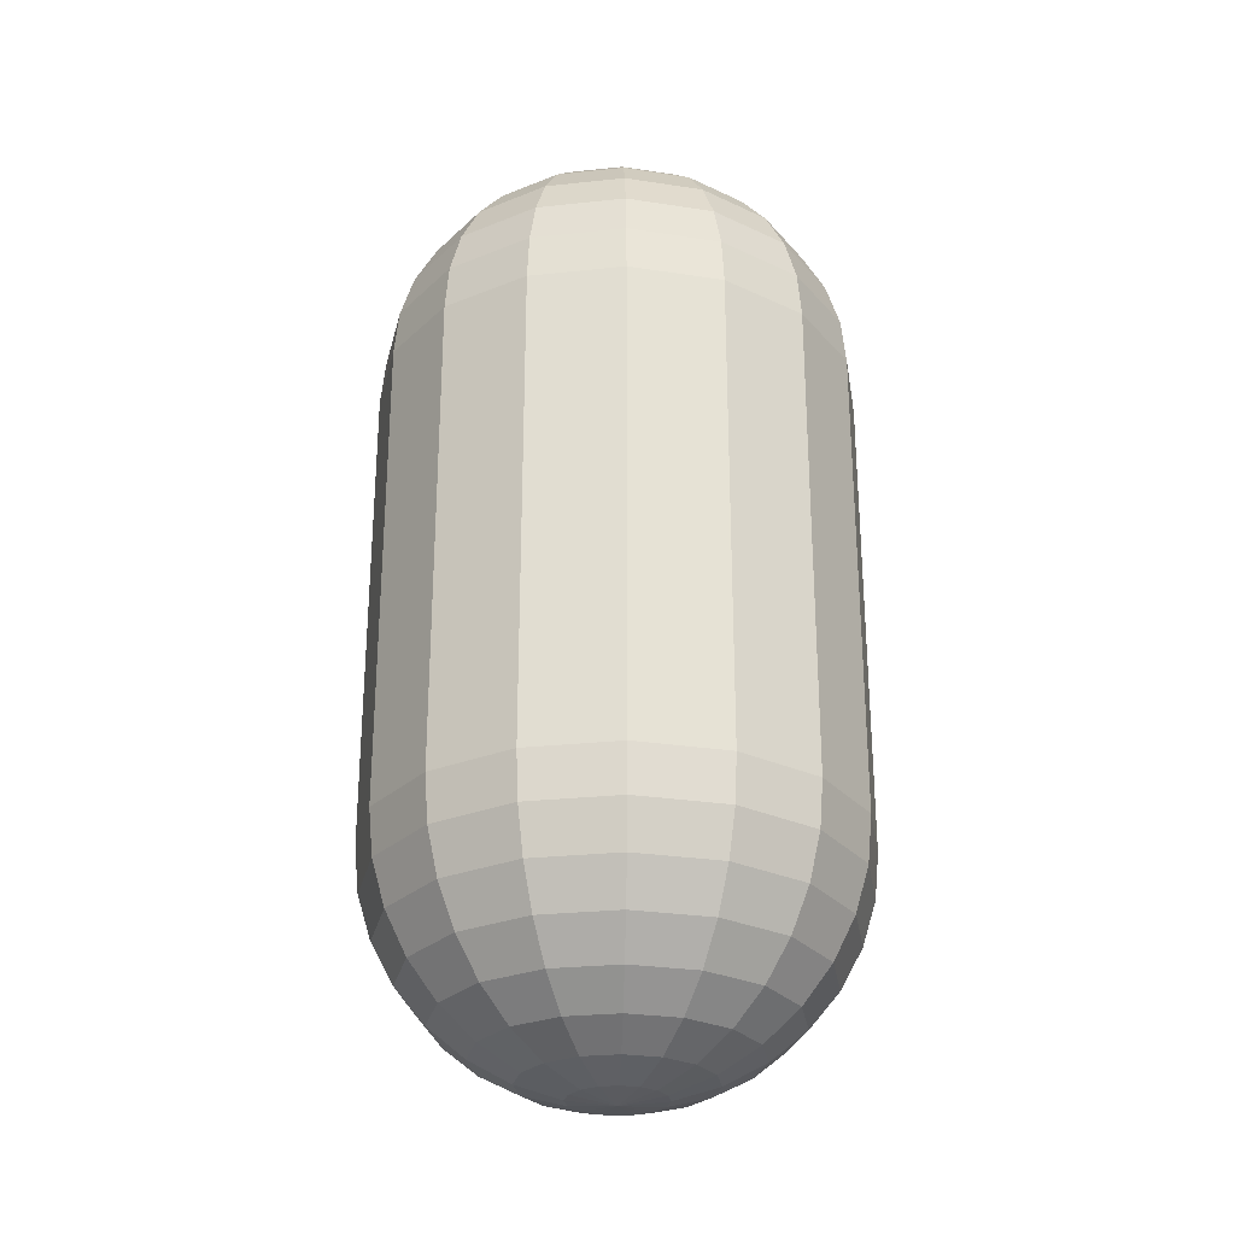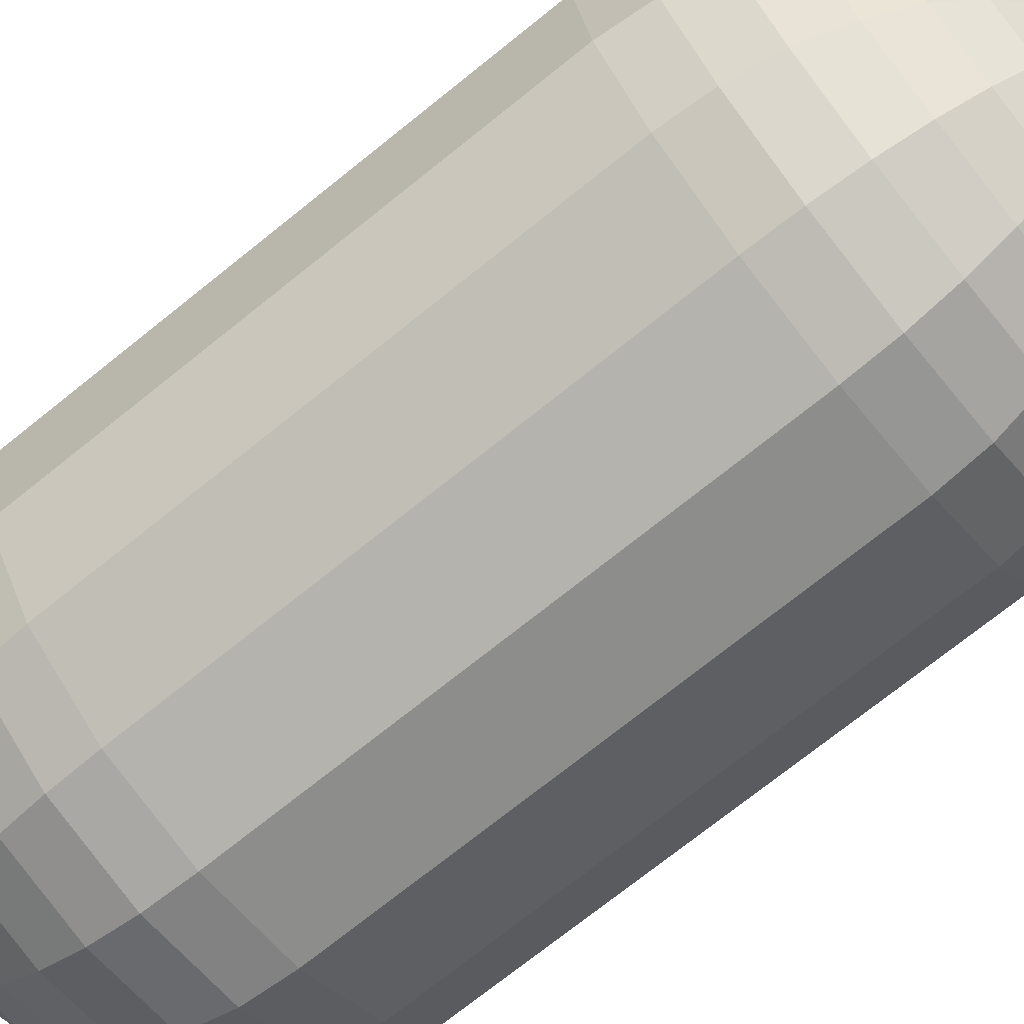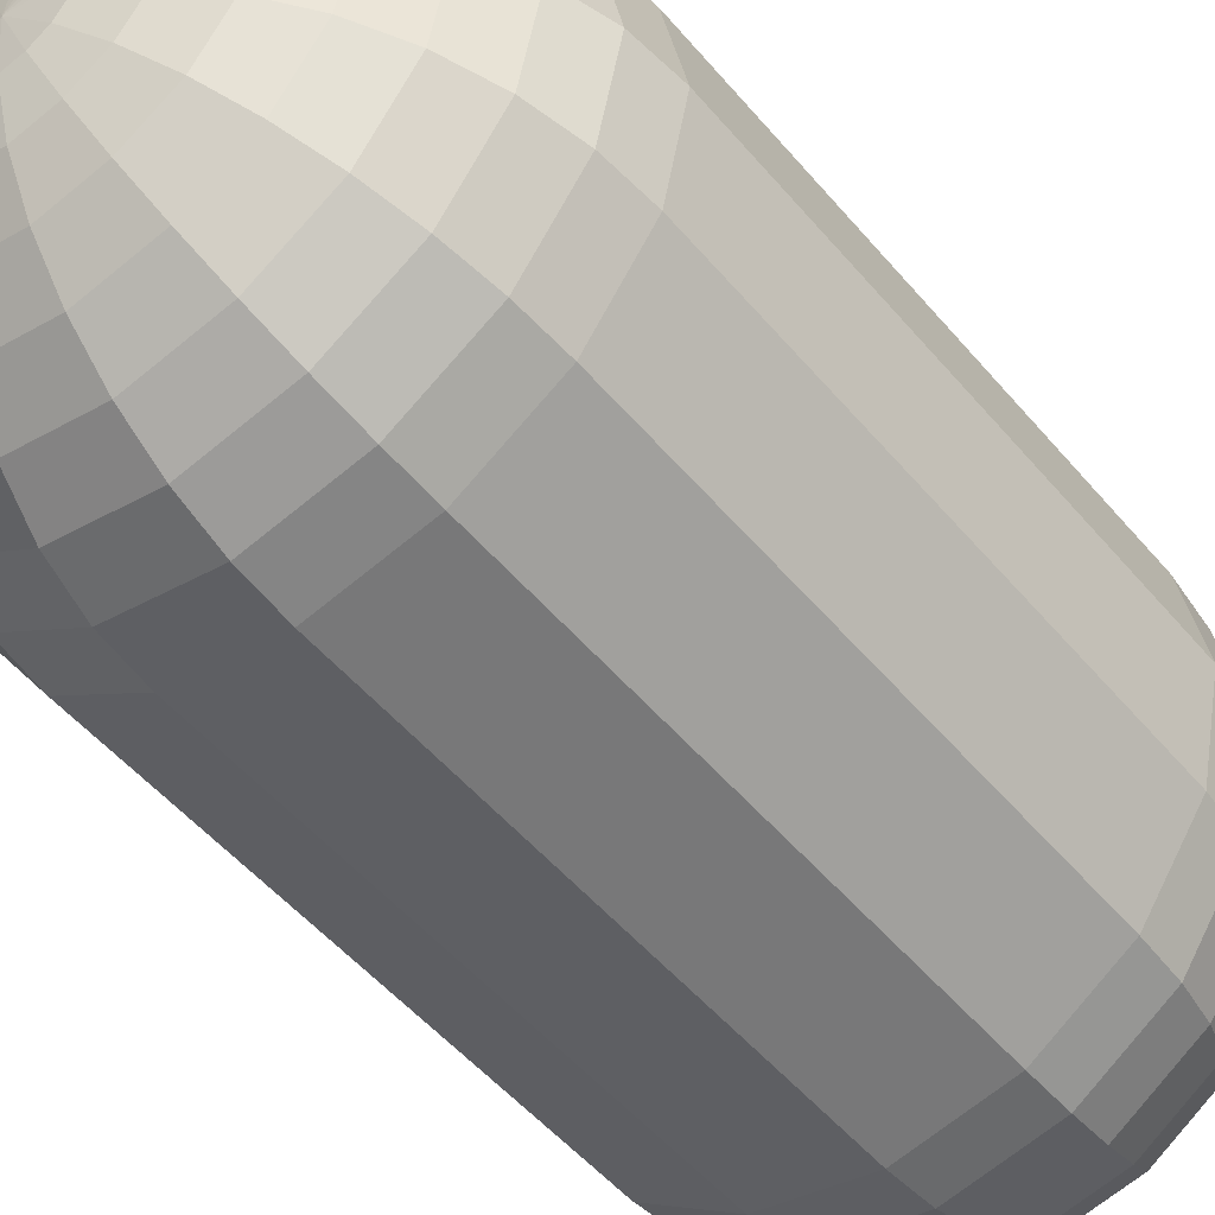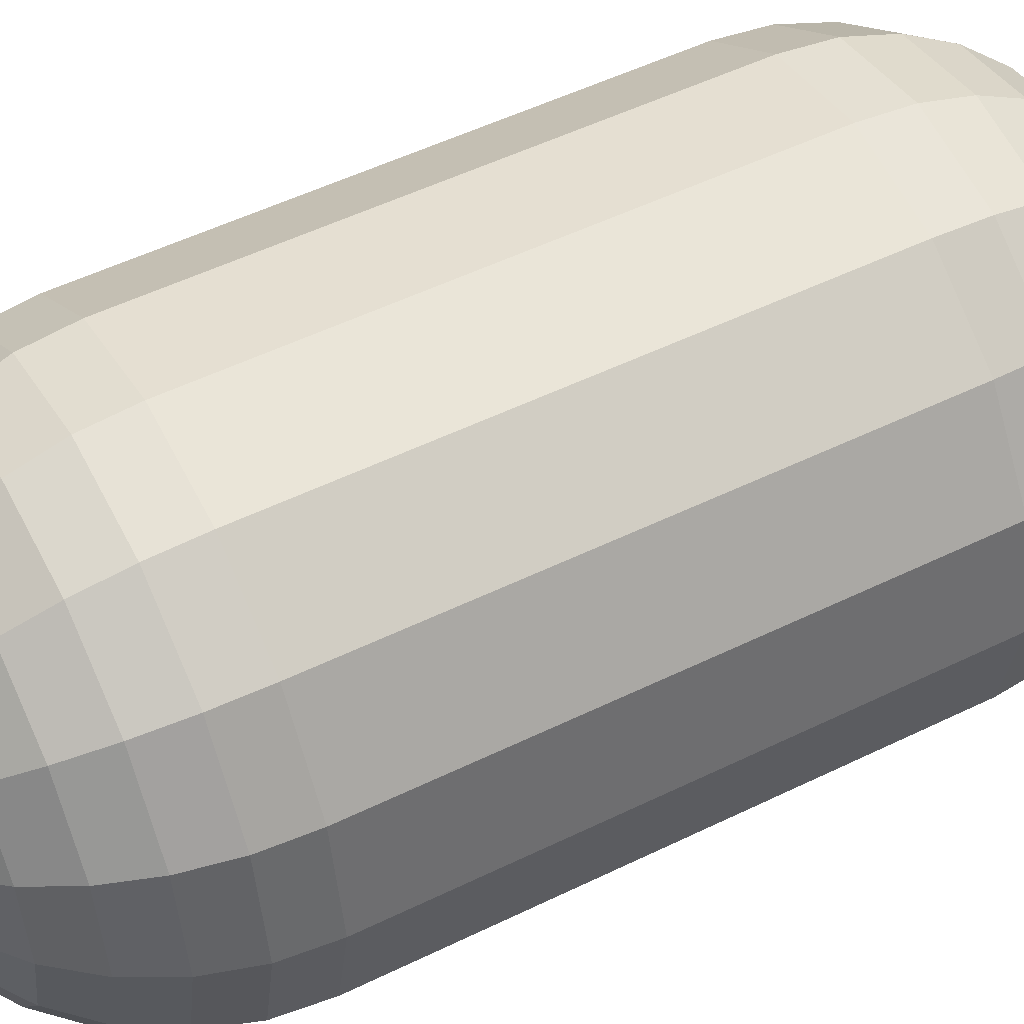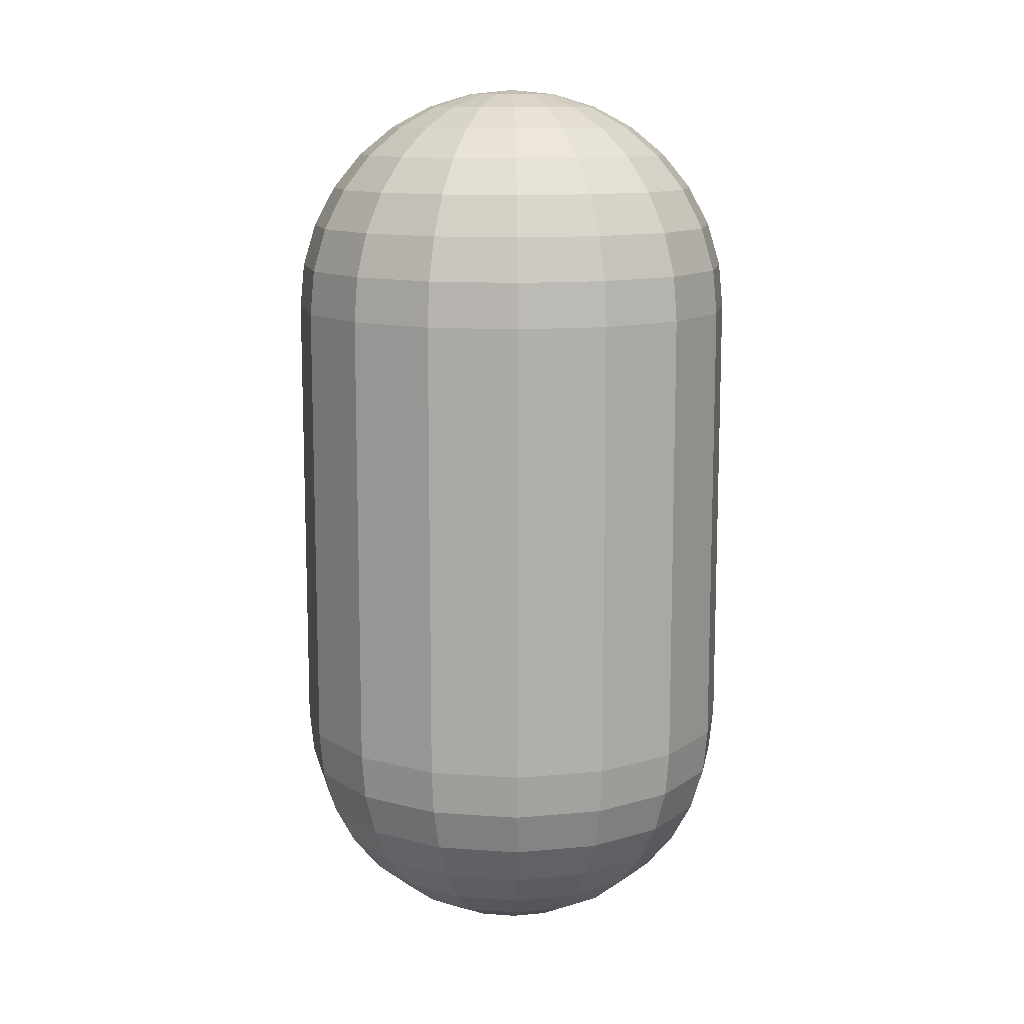
<metadata>
{"format":"obj","ext":"obj","renderer":"f3d","projection":"perspective","resolution":1024,"background":"white","views":[{"elev":-27.6,"azim":-69.5,"up":"+Y"},{"elev":-72.8,"azim":128.8,"up":"+Z"},{"elev":-50.0,"azim":-141.9,"up":"+Z"},{"elev":50.6,"azim":-118.3,"up":"+Z"},{"elev":11.8,"azim":-1.4,"up":"+Y"}]}
</metadata>
<code>
o Sphere
v -1e-06 0 -1
v -1e-06 -0.3827 -0.9239
v -1e-06 -0.5556 -0.8315
v -1e-06 -0.8315 -0.5556
v -1e-06 -0.9239 -0.3827
v 0.3827 0 -0.9239
v 0.3753 -0.1951 -0.9061
v 0.3536 -0.3827 -0.8536
v 0.3182 -0.5556 -0.7682
v 0.2706 -0.7071 -0.6533
v 0.2126 -0.8315 -0.5133
v 0.1464 -0.9239 -0.3536
v 0.07466 -0.9808 -0.1802
v 0.7071 0 -0.7071
v 0.6935 -0.1951 -0.6935
v 0.6533 -0.3827 -0.6533
v 0.5879 -0.5556 -0.5879
v 0.5 -0.7071 -0.5
v 0.3928 -0.8315 -0.3928
v 0.2706 -0.9239 -0.2706
v 0.1379 -0.9808 -0.1379
v 0.9239 0 -0.3827
v 0.9061 -0.1951 -0.3753
v 0.8536 -0.3827 -0.3536
v 0.7682 -0.5556 -0.3182
v 0.6533 -0.7071 -0.2706
v 0.5133 -0.8315 -0.2126
v 0.3536 -0.9239 -0.1464
v 0.1802 -0.9808 -0.07466
v 1 0 0
v 0.9808 -0.1951 -0
v 0.9239 -0.3827 0
v 0.8315 -0.5556 -0
v 0.7071 -0.7071 -0
v 0.5556 -0.8315 -0
v 0.3827 -0.9239 -0
v 0.1951 -0.9808 -0
v 0.9239 0 0.3827
v 0.9061 -0.1951 0.3753
v 0.8536 -0.3827 0.3536
v 0.7682 -0.5556 0.3182
v 0.6533 -0.7071 0.2706
v 0.5133 -0.8315 0.2126
v 0.3536 -0.9239 0.1464
v 0.1802 -0.9808 0.07466
v 0.7071 0 0.7071
v 0.6935 -0.1951 0.6935
v 0.6533 -0.3827 0.6533
v 0.5879 -0.5556 0.5879
v 0.5 -0.7071 0.5
v 0.3928 -0.8315 0.3928
v 0.2706 -0.9239 0.2706
v 0.1379 -0.9808 0.1379
v 0.3827 0 0.9239
v 0.3753 -0.1951 0.9061
v 0.3536 -0.3827 0.8536
v 0.3182 -0.5556 0.7682
v 0.2706 -0.7071 0.6533
v 0.2126 -0.8315 0.5133
v 0.1464 -0.9239 0.3536
v 0.07466 -0.9808 0.1802
v -1e-06 0 1
v -1e-06 -0.1951 0.9808
v -1e-06 -0.3827 0.9239
v -1e-06 -0.5556 0.8315
v -1e-06 -0.7071 0.7071
v -1e-06 -0.8315 0.5556
v -1e-06 -0.9239 0.3827
v -1e-06 -0.9808 0.1951
v -0.3827 0 0.9239
v -0.3753 -0.1951 0.9061
v -0.3536 -0.3827 0.8536
v -0.3182 -0.5556 0.7682
v -0.2706 -0.7071 0.6533
v -0.2126 -0.8315 0.5133
v -0.1464 -0.9239 0.3536
v -0.07466 -0.9808 0.1802
v -1e-06 -1 -0
v -0.7071 0 0.7071
v -0.6935 -0.1951 0.6935
v -0.6533 -0.3827 0.6533
v -0.5879 -0.5556 0.5879
v -0.5 -0.7071 0.5
v -0.3928 -0.8315 0.3928
v -0.2706 -0.9239 0.2706
v -0.138 -0.9808 0.1379
v -0.9239 0 0.3827
v -0.9061 -0.1951 0.3753
v -0.8536 -0.3827 0.3536
v -0.7682 -0.5556 0.3182
v -0.6533 -0.7071 0.2706
v -0.5133 -0.8315 0.2126
v -0.3536 -0.9239 0.1464
v -0.1802 -0.9808 0.07466
v -1 0 -1e-06
v -0.9808 -0.1951 -0
v -0.9239 -0.3827 -1e-06
v -0.8315 -0.5556 -1e-06
v -0.7071 -0.7071 -0
v -0.5556 -0.8315 -0
v -0.3827 -0.9239 -0
v -0.1951 -0.9808 -0
v -0.9239 0 -0.3827
v -0.9061 -0.1951 -0.3753
v -0.8536 -0.3827 -0.3536
v -0.7682 -0.5556 -0.3182
v -0.6533 -0.7071 -0.2706
v -0.5133 -0.8315 -0.2126
v -0.3536 -0.9239 -0.1464
v -0.1802 -0.9808 -0.07466
v -0.7071 0 -0.7071
v -0.6935 -0.1951 -0.6935
v -0.6533 -0.3827 -0.6533
v -0.5879 -0.5556 -0.5879
v -0.5 -0.7071 -0.5
v -0.3928 -0.8315 -0.3928
v -0.2706 -0.9239 -0.2706
v -0.138 -0.9808 -0.1379
v -0.3827 0 -0.9239
v -0.3753 -0.1951 -0.9061
v -0.3536 -0.3827 -0.8536
v -0.3182 -0.5556 -0.7682
v -0.2706 -0.7071 -0.6533
v -0.2126 -0.8315 -0.5133
v -0.1464 -0.9239 -0.3536
v -0.07466 -0.9808 -0.1802
v -1e-06 -0.1951 -0.9808
v -1e-06 -0.7071 -0.7071
v -1e-06 -0.9808 -0.1951
v -1e-06 2.981 -0.1951
v -1e-06 2.924 -0.3827
v -1e-06 2.831 -0.5556
v -1e-06 2.556 -0.8315
v -1e-06 2.383 -0.9239
v 0.07466 2.981 -0.1802
v 0.1464 2.924 -0.3536
v 0.2126 2.831 -0.5133
v 0.2706 2.707 -0.6533
v 0.3182 2.556 -0.7682
v 0.3536 2.383 -0.8536
v 0.3753 2.195 -0.9061
v 0.3827 2 -0.9239
v -1e-06 2 -1
v 0.1379 2.981 -0.1379
v 0.2706 2.924 -0.2706
v 0.3928 2.831 -0.3928
v 0.5 2.707 -0.5
v 0.5879 2.556 -0.5879
v 0.6533 2.383 -0.6533
v 0.6935 2.195 -0.6935
v 0.7071 2 -0.7071
v 0.1802 2.981 -0.07466
v 0.3536 2.924 -0.1464
v 0.5133 2.831 -0.2126
v 0.6533 2.707 -0.2706
v 0.7682 2.556 -0.3182
v 0.8536 2.383 -0.3536
v 0.9061 2.195 -0.3753
v 0.9239 2 -0.3827
v 0.1951 2.981 -0
v 0.3827 2.924 -0
v 0.5556 2.831 -0
v 0.7071 2.707 -0
v 0.8315 2.556 -0
v 0.9239 2.383 -0
v 0.9808 2.195 -0
v 1 2 0
v 0.1802 2.981 0.07466
v 0.3536 2.924 0.1464
v 0.5133 2.831 0.2126
v 0.6533 2.707 0.2706
v 0.7682 2.556 0.3182
v 0.8536 2.383 0.3536
v 0.9061 2.195 0.3753
v 0.9239 2 0.3827
v 0.1379 2.981 0.1379
v 0.2706 2.924 0.2706
v 0.3928 2.831 0.3928
v 0.5 2.707 0.5
v 0.5879 2.556 0.5879
v 0.6533 2.383 0.6533
v 0.6935 2.195 0.6935
v 0.7071 2 0.7071
v 0.07466 2.981 0.1802
v 0.1464 2.924 0.3536
v 0.2126 2.831 0.5133
v 0.2706 2.707 0.6533
v 0.3182 2.556 0.7682
v 0.3536 2.383 0.8536
v 0.3753 2.195 0.9061
v 0.3827 2 0.9239
v -1e-06 2.981 0.1951
v -1e-06 2.924 0.3827
v -1e-06 2.831 0.5556
v -1e-06 2.707 0.7071
v -1e-06 2.556 0.8315
v -1e-06 2.383 0.9239
v -1e-06 2.195 0.9808
v -1e-06 2 1
v -1e-06 3 0
v -0.07466 2.981 0.1802
v -0.1464 2.924 0.3536
v -0.2126 2.831 0.5133
v -0.2706 2.707 0.6533
v -0.3182 2.556 0.7682
v -0.3536 2.383 0.8536
v -0.3753 2.195 0.9061
v -0.3827 2 0.9239
v -0.138 2.981 0.1379
v -0.2706 2.924 0.2706
v -0.3928 2.831 0.3928
v -0.5 2.707 0.5
v -0.5879 2.556 0.5879
v -0.6533 2.383 0.6533
v -0.6935 2.195 0.6935
v -0.7071 2 0.7071
v -0.1802 2.981 0.07466
v -0.3536 2.924 0.1464
v -0.5133 2.831 0.2126
v -0.6533 2.707 0.2706
v -0.7682 2.556 0.3182
v -0.8536 2.383 0.3536
v -0.9061 2.195 0.3753
v -0.9239 2 0.3827
v -0.1951 2.981 -0
v -0.3827 2.924 -0
v -0.5556 2.831 -0
v -0.7071 2.707 -0
v -0.8315 2.556 -1e-06
v -0.9239 2.383 -0
v -0.9808 2.195 -0
v -1 2 -1e-06
v -0.1802 2.981 -0.07466
v -0.3536 2.924 -0.1464
v -0.5133 2.831 -0.2126
v -0.6533 2.707 -0.2706
v -0.7682 2.556 -0.3182
v -0.8536 2.383 -0.3536
v -0.9061 2.195 -0.3753
v -0.9239 2 -0.3827
v -0.138 2.981 -0.1379
v -0.2706 2.924 -0.2706
v -0.3928 2.831 -0.3928
v -0.5 2.707 -0.5
v -0.5879 2.556 -0.5879
v -0.6533 2.383 -0.6533
v -0.6935 2.195 -0.6935
v -0.7071 2 -0.7071
v -0.07466 2.981 -0.1802
v -0.1464 2.924 -0.3536
v -0.2126 2.831 -0.5133
v -0.2706 2.707 -0.6533
v -0.3182 2.556 -0.7682
v -0.3536 2.383 -0.8536
v -0.3753 2.195 -0.9061
v -0.3827 2 -0.9239
v -1e-06 2.707 -0.7071
v -1e-06 2.195 -0.9808
f 78 129 13
f 127 1 6 7
f 2 127 7 8
f 3 2 8 9
f 128 3 9 10
f 4 128 10 11
f 5 4 11 12
f 129 5 12 13
f 13 12 20 21
f 78 13 21
f 7 6 14 15
f 8 7 15 16
f 9 8 16 17
f 10 9 17 18
f 11 10 18 19
f 12 11 19 20
f 18 17 25 26
f 19 18 26 27
f 20 19 27 28
f 21 20 28 29
f 78 21 29
f 15 14 22 23
f 16 15 23 24
f 17 16 24 25
f 78 29 37
f 23 22 30 31
f 24 23 31 32
f 25 24 32 33
f 26 25 33 34
f 27 26 34 35
f 28 27 35 36
f 29 28 36 37
f 34 33 41 42
f 35 34 42 43
f 36 35 43 44
f 37 36 44 45
f 78 37 45
f 31 30 38 39
f 32 31 39 40
f 33 32 40 41
f 78 45 53
f 39 38 46 47
f 40 39 47 48
f 41 40 48 49
f 42 41 49 50
f 43 42 50 51
f 44 43 51 52
f 45 44 52 53
f 51 50 58 59
f 52 51 59 60
f 53 52 60 61
f 78 53 61
f 47 46 54 55
f 48 47 55 56
f 49 48 56 57
f 50 49 57 58
f 56 55 63 64
f 57 56 64 65
f 58 57 65 66
f 59 58 66 67
f 60 59 67 68
f 61 60 68 69
f 78 61 69
f 55 54 62 63
f 68 67 75 76
f 69 68 76 77
f 78 69 77
f 63 62 70 71
f 64 63 71 72
f 65 64 72 73
f 66 65 73 74
f 67 66 74 75
f 72 71 80 81
f 73 72 81 82
f 74 73 82 83
f 75 74 83 84
f 76 75 84 85
f 77 76 85 86
f 78 77 86
f 71 70 79 80
f 85 84 92 93
f 86 85 93 94
f 78 86 94
f 80 79 87 88
f 81 80 88 89
f 82 81 89 90
f 83 82 90 91
f 84 83 91 92
f 90 89 97 98
f 91 90 98 99
f 92 91 99 100
f 93 92 100 101
f 94 93 101 102
f 78 94 102
f 88 87 95 96
f 89 88 96 97
f 102 101 109 110
f 78 102 110
f 96 95 103 104
f 97 96 104 105
f 98 97 105 106
f 99 98 106 107
f 100 99 107 108
f 101 100 108 109
f 106 105 113 114
f 107 106 114 115
f 108 107 115 116
f 109 108 116 117
f 110 109 117 118
f 78 110 118
f 104 103 111 112
f 105 104 112 113
f 118 117 125 126
f 95 87 224 232
f 38 30 167 175
f 78 118 126
f 112 111 119 120
f 46 38 175 183
f 113 112 120 121
f 103 95 232 240
f 114 113 121 122
f 30 22 159 167
f 115 114 122 123
f 111 103 240 248
f 116 115 123 124
f 6 1 143 142
f 117 116 124 125
f 54 46 183 191
f 123 122 3 128
f 1 119 256 143
f 124 123 128 4
f 70 62 199 208
f 125 124 4 5
f 119 111 248 256
f 126 125 5 129
f 62 54 191 199
f 79 70 208 216
f 78 126 129
f 120 119 1 127
f 22 14 151 159
f 121 120 127 2
f 14 6 142 151
f 122 121 2 3
f 87 79 216 224
f 131 130 135 136
f 132 131 136 137
f 257 132 137 138
f 133 257 138 139
f 134 133 139 140
f 258 134 140 141
f 143 258 141 142
f 130 200 135
f 142 141 150 151
f 135 200 144
f 136 135 144 145
f 137 136 145 146
f 138 137 146 147
f 139 138 147 148
f 140 139 148 149
f 141 140 149 150
f 147 146 154 155
f 148 147 155 156
f 149 148 156 157
f 150 149 157 158
f 151 150 158 159
f 144 200 152
f 145 144 152 153
f 146 145 153 154
f 159 158 166 167
f 152 200 160
f 153 152 160 161
f 154 153 161 162
f 155 154 162 163
f 156 155 163 164
f 157 156 164 165
f 158 157 165 166
f 164 163 171 172
f 165 164 172 173
f 166 165 173 174
f 167 166 174 175
f 160 200 168
f 161 160 168 169
f 162 161 169 170
f 163 162 170 171
f 169 168 176 177
f 170 169 177 178
f 171 170 178 179
f 172 171 179 180
f 173 172 180 181
f 174 173 181 182
f 175 174 182 183
f 168 200 176
f 181 180 188 189
f 182 181 189 190
f 183 182 190 191
f 176 200 184
f 177 176 184 185
f 178 177 185 186
f 179 178 186 187
f 180 179 187 188
f 185 184 192 193
f 186 185 193 194
f 187 186 194 195
f 188 187 195 196
f 189 188 196 197
f 190 189 197 198
f 191 190 198 199
f 184 200 192
f 197 196 205 206
f 198 197 206 207
f 199 198 207 208
f 192 200 201
f 193 192 201 202
f 194 193 202 203
f 195 194 203 204
f 196 195 204 205
f 203 202 210 211
f 204 203 211 212
f 205 204 212 213
f 206 205 213 214
f 207 206 214 215
f 208 207 215 216
f 201 200 209
f 202 201 209 210
f 215 214 222 223
f 216 215 223 224
f 209 200 217
f 210 209 217 218
f 211 210 218 219
f 212 211 219 220
f 213 212 220 221
f 214 213 221 222
f 219 218 226 227
f 220 219 227 228
f 221 220 228 229
f 222 221 229 230
f 223 222 230 231
f 224 223 231 232
f 217 200 225
f 218 217 225 226
f 231 230 238 239
f 232 231 239 240
f 225 200 233
f 226 225 233 234
f 227 226 234 235
f 228 227 235 236
f 229 228 236 237
f 230 229 237 238
f 236 235 243 244
f 237 236 244 245
f 238 237 245 246
f 239 238 246 247
f 240 239 247 248
f 233 200 241
f 234 233 241 242
f 235 234 242 243
f 248 247 255 256
f 241 200 249
f 242 241 249 250
f 243 242 250 251
f 244 243 251 252
f 245 244 252 253
f 246 245 253 254
f 247 246 254 255
f 253 252 257 133
f 254 253 133 134
f 255 254 134 258
f 256 255 258 143
f 249 200 130
f 250 249 130 131
f 251 250 131 132
f 252 251 132 257

</code>
